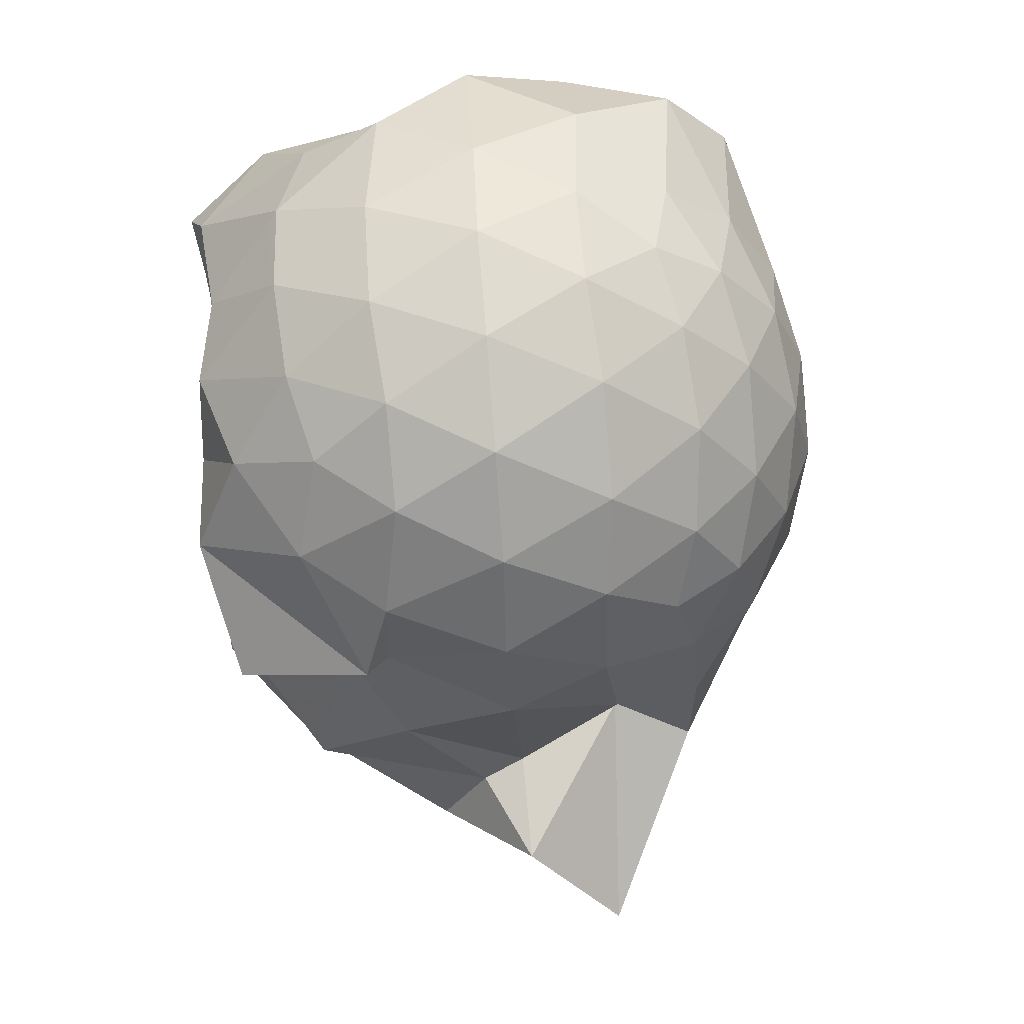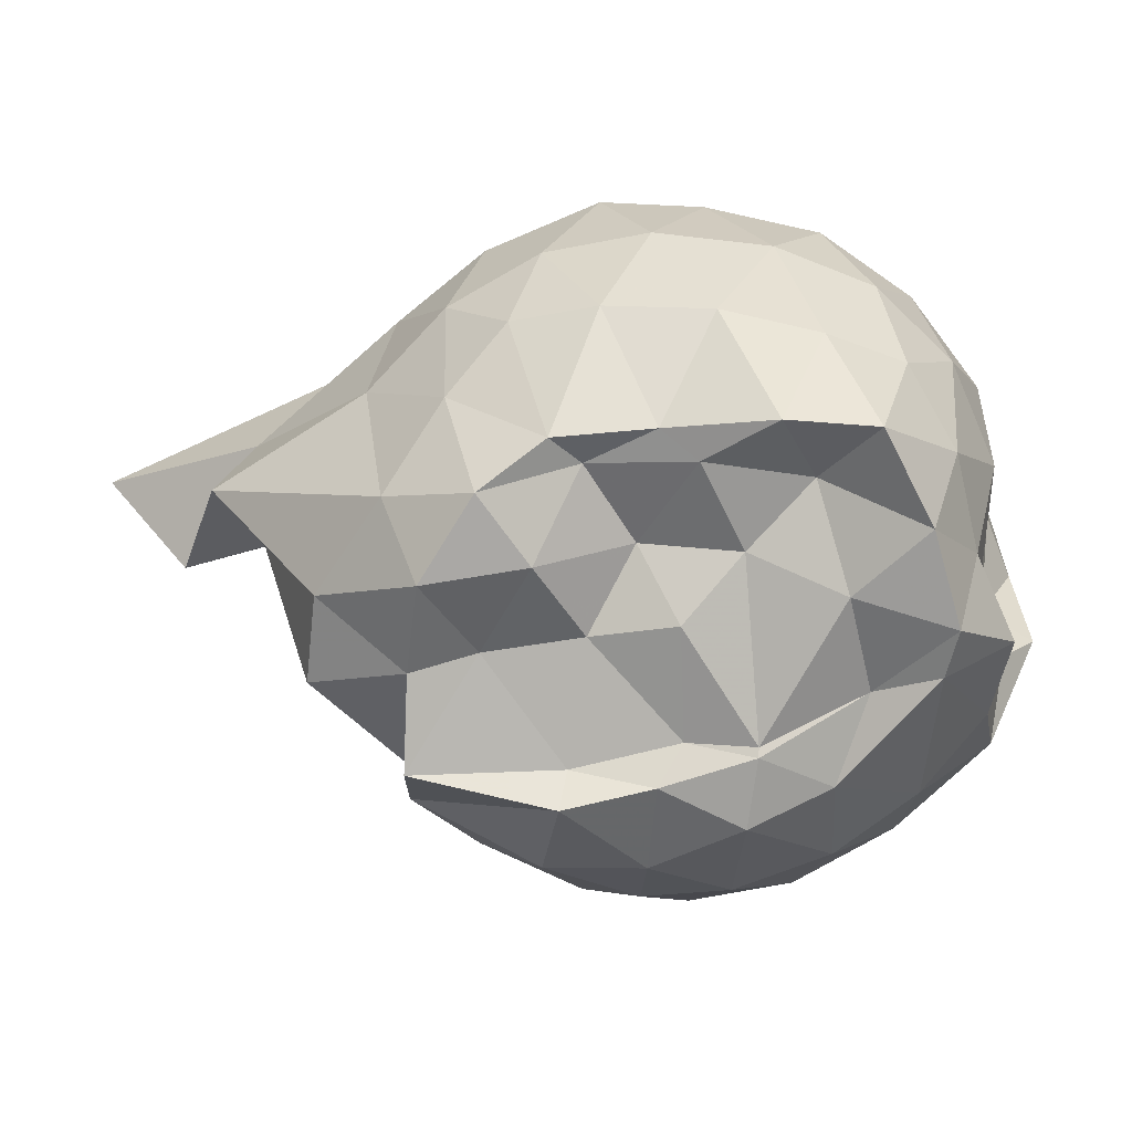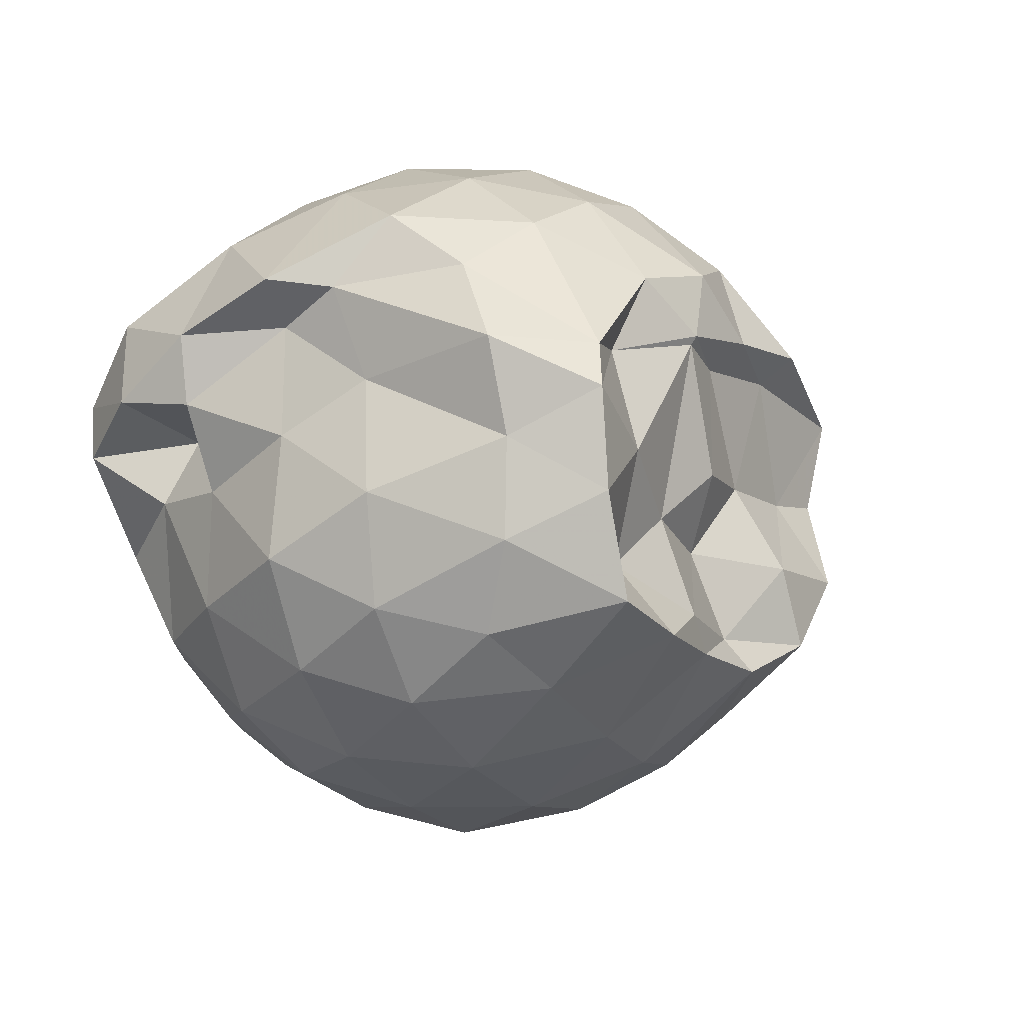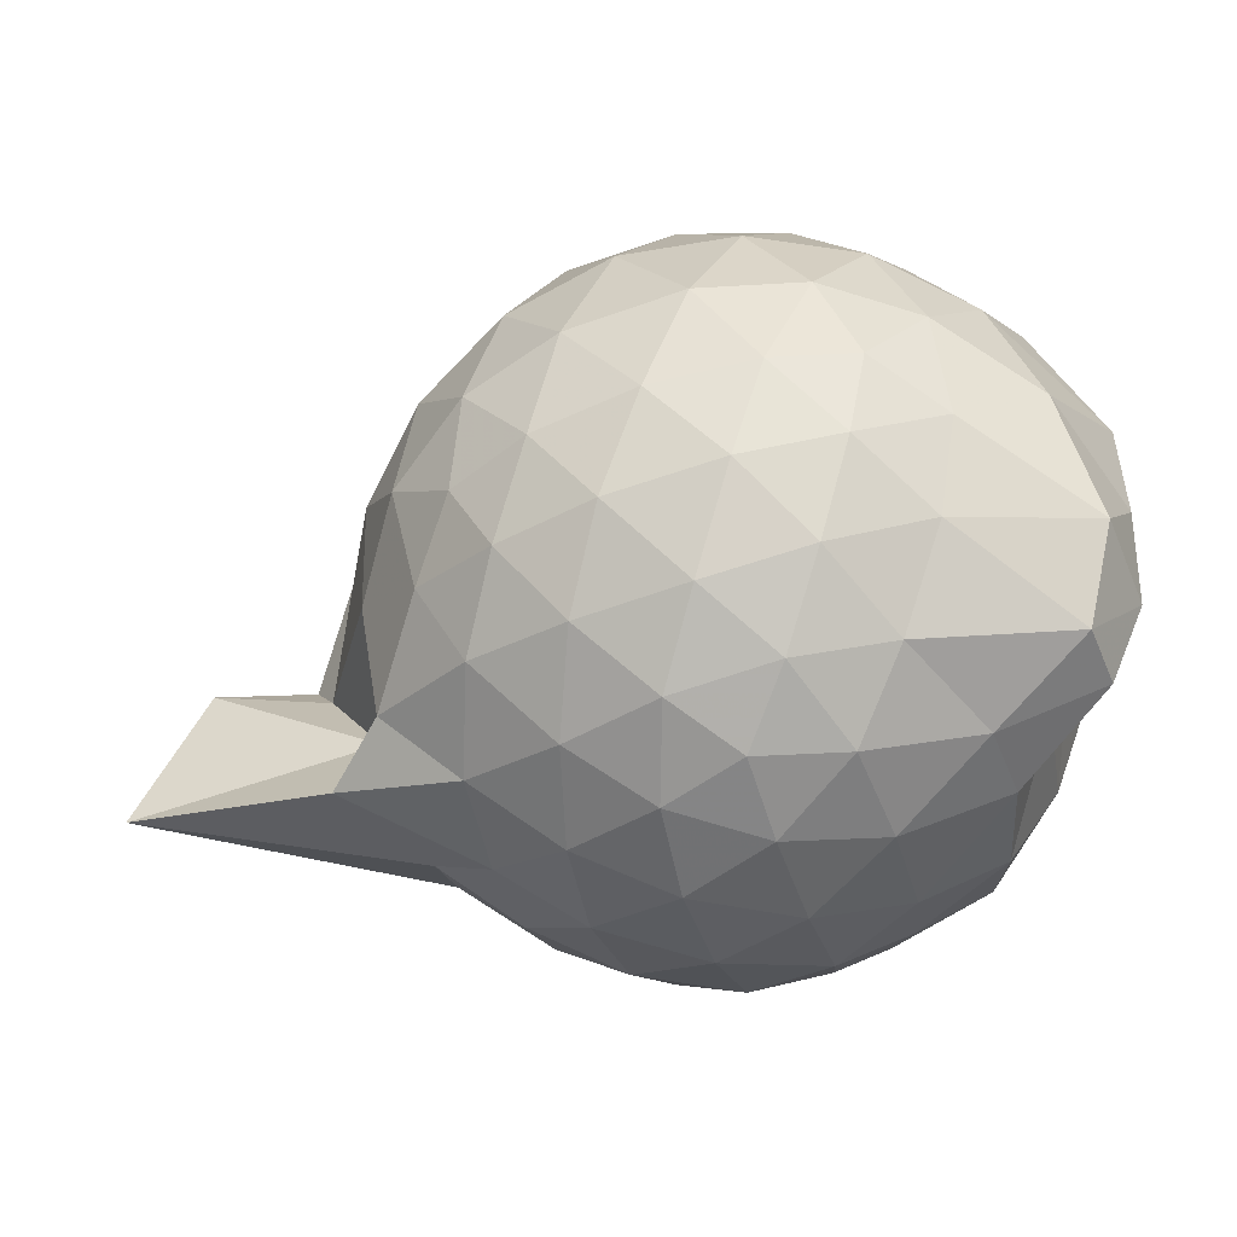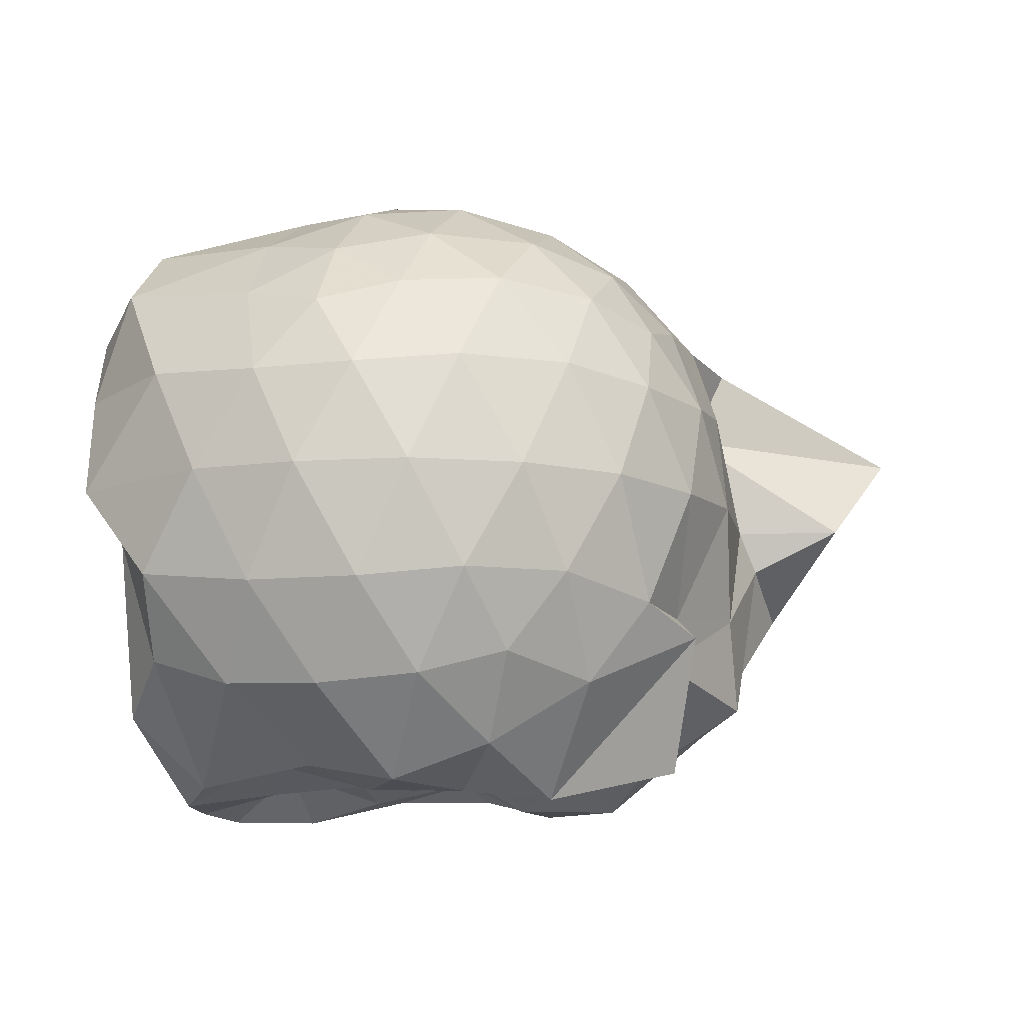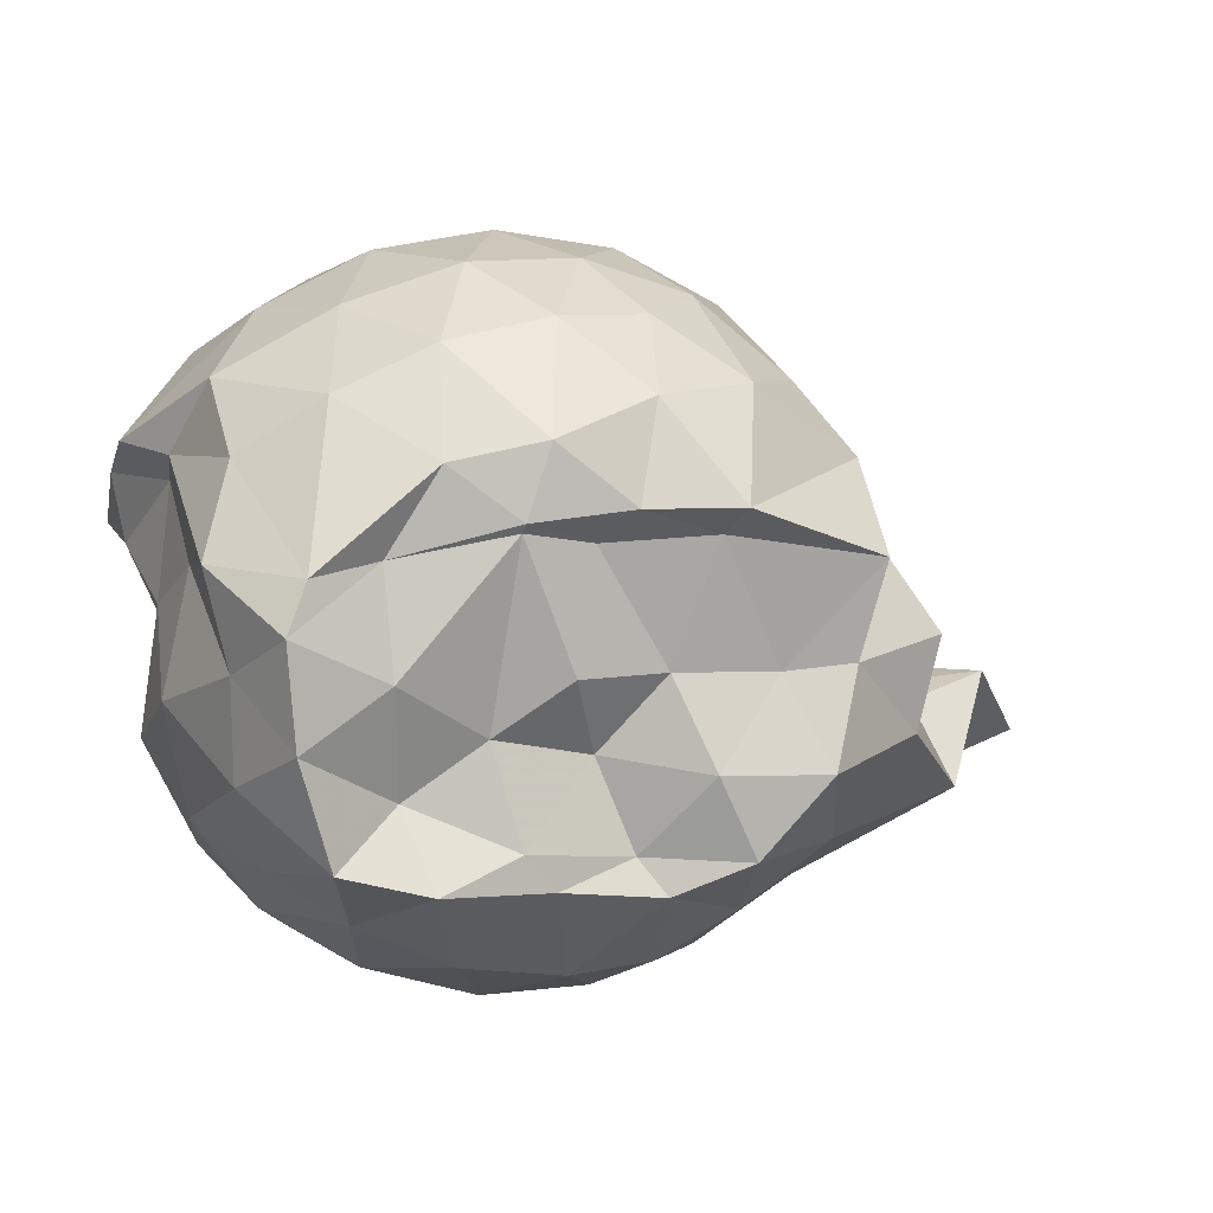
<metadata>
{"format":"obj","ext":"obj","renderer":"f3d","projection":"perspective","resolution":1024,"background":"white","views":[{"elev":79.3,"azim":-94.4,"up":"+Y"},{"elev":-76.2,"azim":12.1,"up":"+Z"},{"elev":-7.9,"azim":123.9,"up":"+Y"},{"elev":19.6,"azim":-0.2,"up":"+Y"},{"elev":-11.2,"azim":178.7,"up":"+Z"},{"elev":10.8,"azim":165.6,"up":"+Y"}]}
</metadata>
<code>
v -2.404 -0.3387 0.3457
v -2.398 -0.341 -1.445
v -1.716 -0.2264 -0.1698
v -1.452 -0.1457 -0.1193
v -1.556 0.09516 -0.03513
v -1.921 0.3308 -0.0864
v -2.124 0.4608 -0.1419
v -2.357 0.4634 -0.087
v -2.637 0.4049 -0.06074
v -2.899 0.2833 -0.08549
v -3.084 0.1307 -0.1441
v -3.165 -0.09085 -0.08549
v -3.261 -0.4037 -0.06362
v -3.376 -0.6106 -0.08485
v -3.138 -0.8284 -0.1408
v -2.915 -0.9681 -0.08459
v -2.658 -1.084 -0.05975
v -2.371 -1.145 -0.08166
v -2.155 -1.122 -0.1422
v -1.962 -0.9873 -0.0889
v -1.739 -0.7837 -0.06685
v -1.656 -0.4028 -0.09983
v -1.481 -0.1695 -0.3334
v -1.449 0.01563 -0.3358
v -1.665 0.3125 -0.3218
v -1.956 0.4947 -0.3508
v -2.232 0.5793 -0.3496
v -2.522 0.5692 -0.3247
v -2.825 0.4655 -0.3225
v -3.059 0.3015 -0.3495
v -3.234 0.06215 -0.3561
v -3.312 -0.222 -0.3195
v -3.273 -0.5747 -0.3068
v -3.923 -0.7995 -0.3405
v -3.093 -0.9831 -0.3472
v -2.846 -1.146 -0.3212
v -2.538 -1.247 -0.3234
v -2.259 -1.245 -0.3539
v -1.985 -1.157 -0.3521
v -1.74 -0.9867 -0.3233
v -1.589 -0.7122 -0.3231
v -1.577 -0.3987 -0.3462
v -1.574 0.02763 -0.5984
v -1.451 0.1325 -0.628
v -1.792 0.4468 -0.6243
v -2.077 0.5856 -0.6322
v -2.386 0.6305 -0.6299
v -2.695 0.5802 -0.63
v -2.969 0.4319 -0.6295
v -3.186 0.2048 -0.6384
v -3.322 -0.06279 -0.6288
v -3.421 -0.5826 -0.6072
v -3.725 -0.5649 -0.6031
v -3.444 -0.8613 -0.6208
v -2.988 -1.116 -0.6277
v -2.714 -1.256 -0.6286
v -2.384 -1.318 -0.6227
v -2.113 -1.247 -0.6309
v -1.821 -1.115 -0.6327
v -1.613 -0.8927 -0.6324
v -1.48 -0.6107 -0.631
v -1.532 -0.2754 -0.6246
v -1.557 0.1136 -0.7723
v -1.646 0.3099 -0.8946
v -1.95 0.4777 -0.937
v -2.25 0.5731 -0.9398
v -2.538 0.5759 -0.9128
v -2.817 0.4818 -0.9105
v -3.057 0.2746 -0.9634
v -3.155 0.04688 -0.977
v -3.342 -0.2287 -0.9457
v -3.472 -0.6047 -0.728
v -3.551 -0.8109 -0.861
v -3.08 -0.993 -0.9332
v -2.83 -1.164 -0.9087
v -2.557 -1.251 -0.909
v -2.268 -1.245 -0.9351
v -1.968 -1.146 -0.941
v -1.726 -0.9835 -0.9143
v -1.567 -0.7485 -0.9127
v -1.509 -0.4539 -0.9274
v -1.59 -0.14 -0.8582
v -1.663 0.1495 -1.119
v -1.882 0.2969 -1.197
v -2.136 0.4111 -1.209
v -2.413 0.4629 -1.186
v -2.655 0.4545 -1.124
v -2.888 0.2955 -1.191
v -3.205 0.08728 -1.038
v -3.124 0.04093 -1.111
v -3.371 -0.3295 -1.203
v -3.292 -0.5624 -1.255
v -3.061 -0.79 -1.318
v -2.86 -0.9835 -1.214
v -2.668 -1.125 -1.132
v -2.432 -1.124 -1.195
v -2.15 -1.064 -1.251
v -1.901 -0.9465 -1.236
v -1.708 -0.8175 -1.168
v -1.636 -0.5884 -1.269
v -1.633 -0.3243 -1.277
v -1.577 -0.07103 -1.256
v -1.546 -0.2709 0.07367
v -1.617 -0.1099 0.1485
v -1.962 0.1457 0.1095
v -2.168 0.3263 0.04744
v -2.438 0.2893 0.1062
v -2.735 0.1922 0.1082
v -2.977 0.05921 0.04891
v -3.039 -0.2002 0.1103
v -3.049 -0.4969 0.1079
v -2.987 -0.7512 0.04668
v -2.755 -0.8764 0.1057
v -2.458 -0.9685 0.1085
v -2.166 -1.009 0.04416
v -1.98 -0.8113 0.1061
v -1.757 -0.5312 0.1008
v -1.837 -0.3402 0.2059
v -2.054 -0.09515 0.2556
v -2.242 0.1214 0.2176
v -2.522 0.04602 0.2603
v -2.801 -0.06471 0.2168
v -2.822 -0.3469 0.2551
v -2.808 -0.6263 0.2142
v -2.542 -0.7283 0.2554
v -2.246 -0.8003 0.2151
v -2.054 -0.5778 0.2505
v -2.156 -0.3374 0.3218
v -2.321 -0.1168 0.315
v -2.592 -0.206 0.3214
v -2.596 -0.4767 0.3158
v -2.332 -0.5588 0.3178
v -1.788 -0.07862 -1.457
v -2.102 0.1606 -1.411
v -2.341 0.2102 -1.453
v -2.61 0.2923 -1.36
v -2.789 0.04695 -1.497
v -3.156 -0.09654 -1.41
v -3.092 -0.3489 -1.387
v -3.006 -0.5886 -1.492
v -2.817 -0.7864 -1.496
v -2.618 -0.8714 -1.442
v -2.351 -0.8382 -1.445
v -2.059 -0.8106 -1.514
v -1.824 -0.742 -1.515
v -1.749 -0.4673 -1.506
v -1.731 -0.2021 -1.5
v -1.967 -0.05849 -1.384
v -2.276 0.02548 -1.468
v -2.538 0.04906 -1.472
v -2.751 -0.02636 -1.412
v -2.904 -0.3619 -1.379
v -2.722 -0.5742 -1.491
v -2.551 -0.7818 -1.391
v -2.27 -0.7391 -1.455
v -1.997 -0.6232 -1.372
v -1.977 -0.3292 -1.457
v -2.27 0.001944 -1.455
v -2.45 -0.03468 -1.411
v -2.633 -0.348 -1.388
v -2.464 -0.5451 -1.336
v -2.205 -0.4803 -1.393
f 3 23 4
f 4 23 24
f 4 24 5
f 5 24 25
f 5 25 6
f 6 25 26
f 6 26 7
f 7 26 27
f 7 27 8
f 8 27 28
f 8 28 9
f 9 28 29
f 9 29 10
f 10 29 30
f 10 30 11
f 11 30 31
f 11 31 12
f 12 31 32
f 12 32 13
f 13 32 33
f 13 33 14
f 14 33 34
f 14 34 15
f 15 34 35
f 15 35 16
f 16 35 36
f 16 36 17
f 17 36 37
f 17 37 18
f 18 37 38
f 18 38 19
f 19 38 39
f 19 39 20
f 20 39 40
f 20 40 21
f 21 40 41
f 21 41 22
f 22 41 42
f 22 42 3
f 3 42 23
f 23 43 24
f 24 43 44
f 24 44 25
f 25 44 45
f 25 45 26
f 26 45 46
f 26 46 27
f 27 46 47
f 27 47 28
f 28 47 48
f 28 48 29
f 29 48 49
f 29 49 30
f 30 49 50
f 30 50 31
f 31 50 51
f 31 51 32
f 32 51 52
f 32 52 33
f 33 52 53
f 33 53 34
f 34 53 54
f 34 54 35
f 35 54 55
f 35 55 36
f 36 55 56
f 36 56 37
f 37 56 57
f 37 57 38
f 38 57 58
f 38 58 39
f 39 58 59
f 39 59 40
f 40 59 60
f 40 60 41
f 41 60 61
f 41 61 42
f 42 61 62
f 42 62 23
f 23 62 43
f 43 63 44
f 44 63 64
f 44 64 45
f 45 64 65
f 45 65 46
f 46 65 66
f 46 66 47
f 47 66 67
f 47 67 48
f 48 67 68
f 48 68 49
f 49 68 69
f 49 69 50
f 50 69 70
f 50 70 51
f 51 70 71
f 51 71 52
f 52 71 72
f 52 72 53
f 53 72 73
f 53 73 54
f 54 73 74
f 54 74 55
f 55 74 75
f 55 75 56
f 56 75 76
f 56 76 57
f 57 76 77
f 57 77 58
f 58 77 78
f 58 78 59
f 59 78 79
f 59 79 60
f 60 79 80
f 60 80 61
f 61 80 81
f 61 81 62
f 62 81 82
f 62 82 43
f 43 82 63
f 63 83 64
f 64 83 84
f 64 84 65
f 65 84 85
f 65 85 66
f 66 85 86
f 66 86 67
f 67 86 87
f 67 87 68
f 68 87 88
f 68 88 69
f 69 88 89
f 69 89 70
f 70 89 90
f 70 90 71
f 71 90 91
f 71 91 72
f 72 91 92
f 72 92 73
f 73 92 93
f 73 93 74
f 74 93 94
f 74 94 75
f 75 94 95
f 75 95 76
f 76 95 96
f 76 96 77
f 77 96 97
f 77 97 78
f 78 97 98
f 78 98 79
f 79 98 99
f 79 99 80
f 80 99 100
f 80 100 81
f 81 100 101
f 81 101 82
f 82 101 102
f 82 102 63
f 63 102 83
f 103 104 118
f 104 119 118
f 104 105 119
f 105 120 119
f 105 106 120
f 106 107 120
f 107 121 120
f 107 108 121
f 108 122 121
f 108 109 122
f 109 110 122
f 110 123 122
f 110 111 123
f 111 124 123
f 111 112 124
f 112 113 124
f 113 125 124
f 113 114 125
f 114 126 125
f 114 115 126
f 115 116 126
f 116 127 126
f 116 117 127
f 117 118 127
f 117 103 118
f 118 119 128
f 119 129 128
f 119 120 129
f 120 121 129
f 121 130 129
f 121 122 130
f 122 123 130
f 123 131 130
f 123 124 131
f 124 125 131
f 125 132 131
f 125 126 132
f 126 127 132
f 127 128 132
f 127 118 128
f 133 148 134
f 134 148 149
f 134 149 135
f 135 149 150
f 135 150 136
f 136 150 137
f 137 150 151
f 137 151 138
f 138 151 152
f 138 152 139
f 139 152 140
f 140 152 153
f 140 153 141
f 141 153 154
f 141 154 142
f 142 154 143
f 143 154 155
f 143 155 144
f 144 155 156
f 144 156 145
f 145 156 146
f 146 156 157
f 146 157 147
f 147 157 148
f 147 148 133
f 148 158 149
f 149 158 159
f 149 159 150
f 150 159 151
f 151 159 160
f 151 160 152
f 152 160 153
f 153 160 161
f 153 161 154
f 154 161 155
f 155 161 162
f 155 162 156
f 156 162 157
f 157 162 158
f 157 158 148
f 3 4 103
f 103 4 104
f 4 5 104
f 104 5 105
f 5 6 105
f 105 6 106
f 6 7 106
f 7 8 106
f 106 8 107
f 8 9 107
f 107 9 108
f 9 10 108
f 108 10 109
f 10 11 109
f 11 12 109
f 109 12 110
f 12 13 110
f 110 13 111
f 13 14 111
f 111 14 112
f 14 15 112
f 15 16 112
f 112 16 113
f 16 17 113
f 113 17 114
f 17 18 114
f 114 18 115
f 18 19 115
f 19 20 115
f 115 20 116
f 20 21 116
f 116 21 117
f 21 22 117
f 117 22 103
f 22 3 103
f 83 133 84
f 84 133 134
f 84 134 85
f 85 134 135
f 85 135 86
f 86 135 136
f 86 136 87
f 87 136 88
f 88 136 137
f 88 137 89
f 89 137 138
f 89 138 90
f 90 138 139
f 90 139 91
f 91 139 92
f 92 139 140
f 92 140 93
f 93 140 141
f 93 141 94
f 94 141 142
f 94 142 95
f 95 142 96
f 96 142 143
f 96 143 97
f 97 143 144
f 97 144 98
f 98 144 145
f 98 145 99
f 99 145 100
f 100 145 146
f 100 146 101
f 101 146 147
f 101 147 102
f 102 147 133
f 102 133 83
f 128 129 1
f 129 130 1
f 130 131 1
f 131 132 1
f 132 128 1
f 159 158 2
f 160 159 2
f 161 160 2
f 162 161 2
f 158 162 2

</code>
